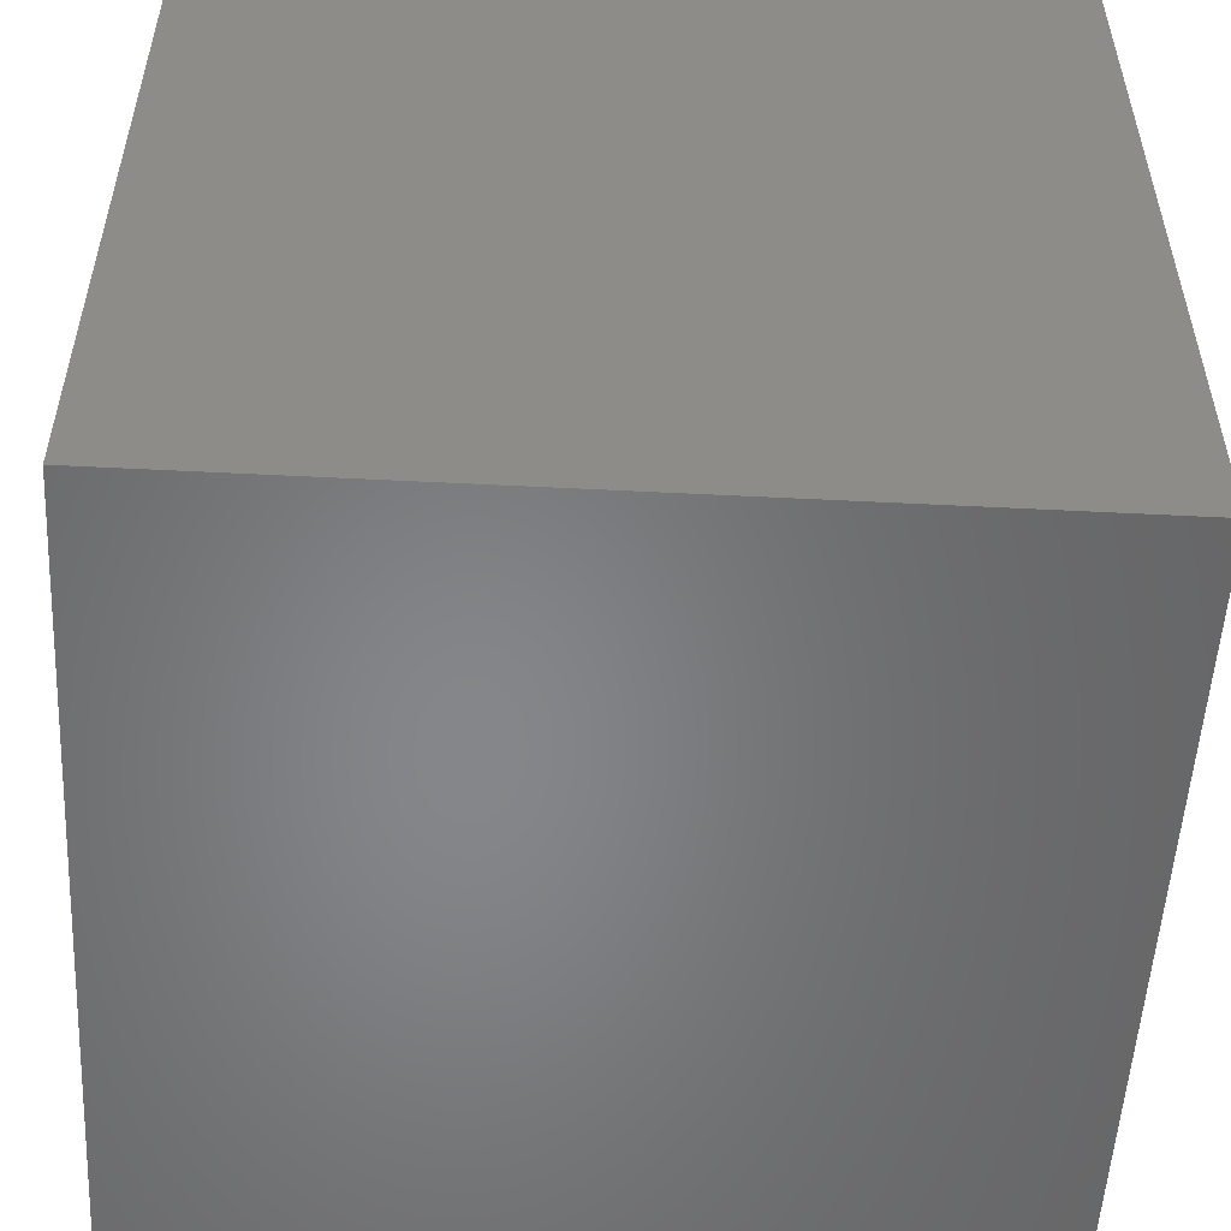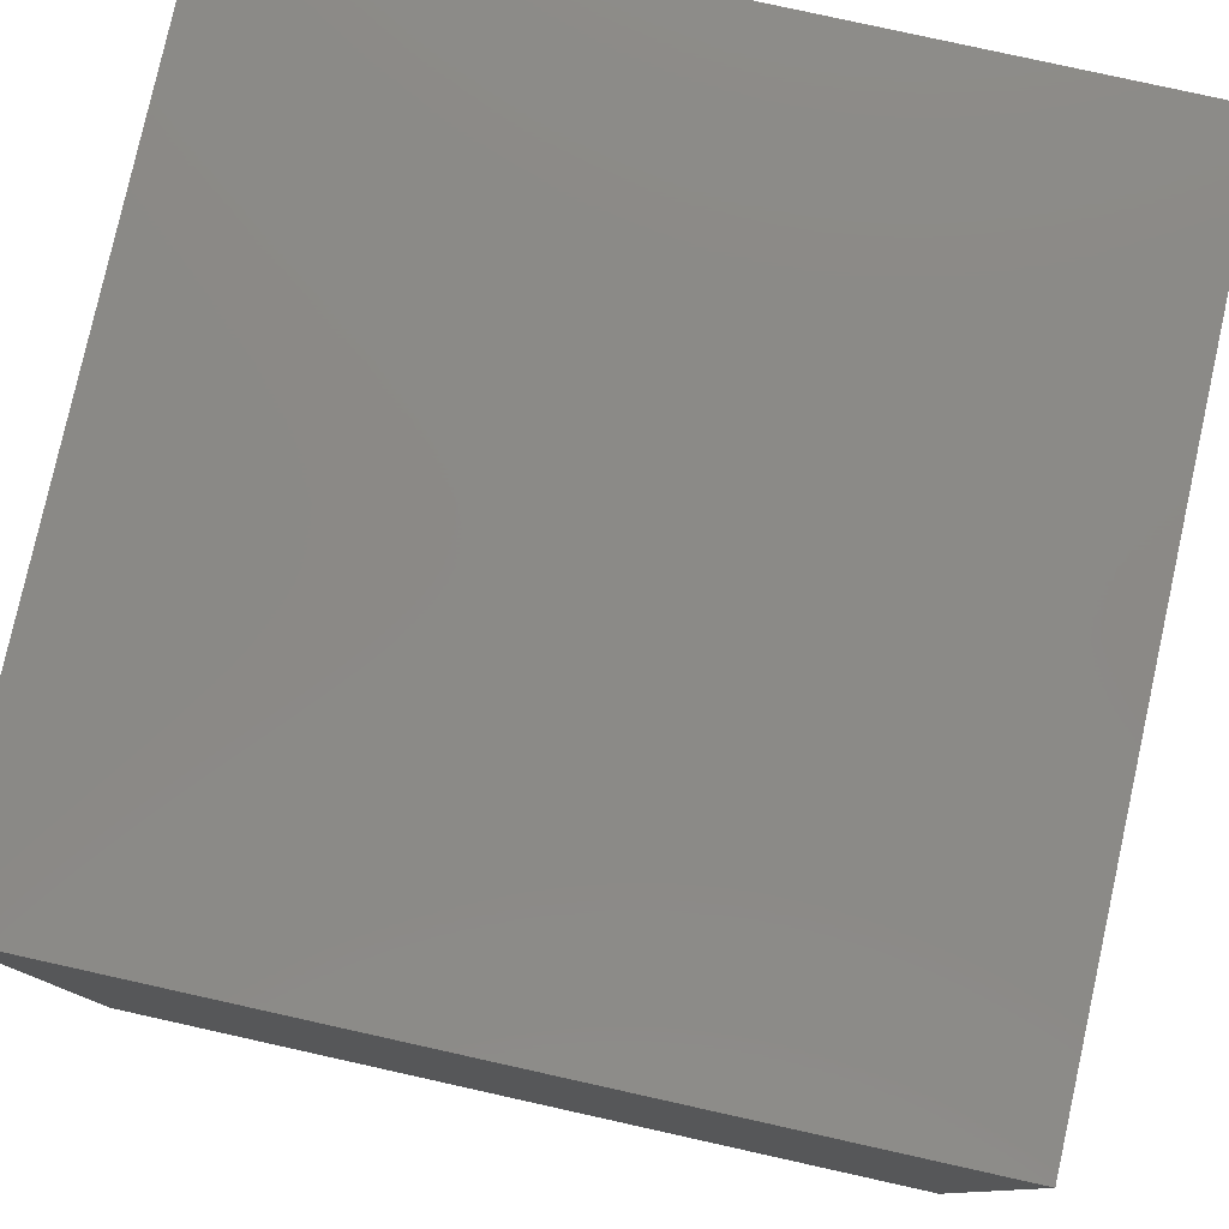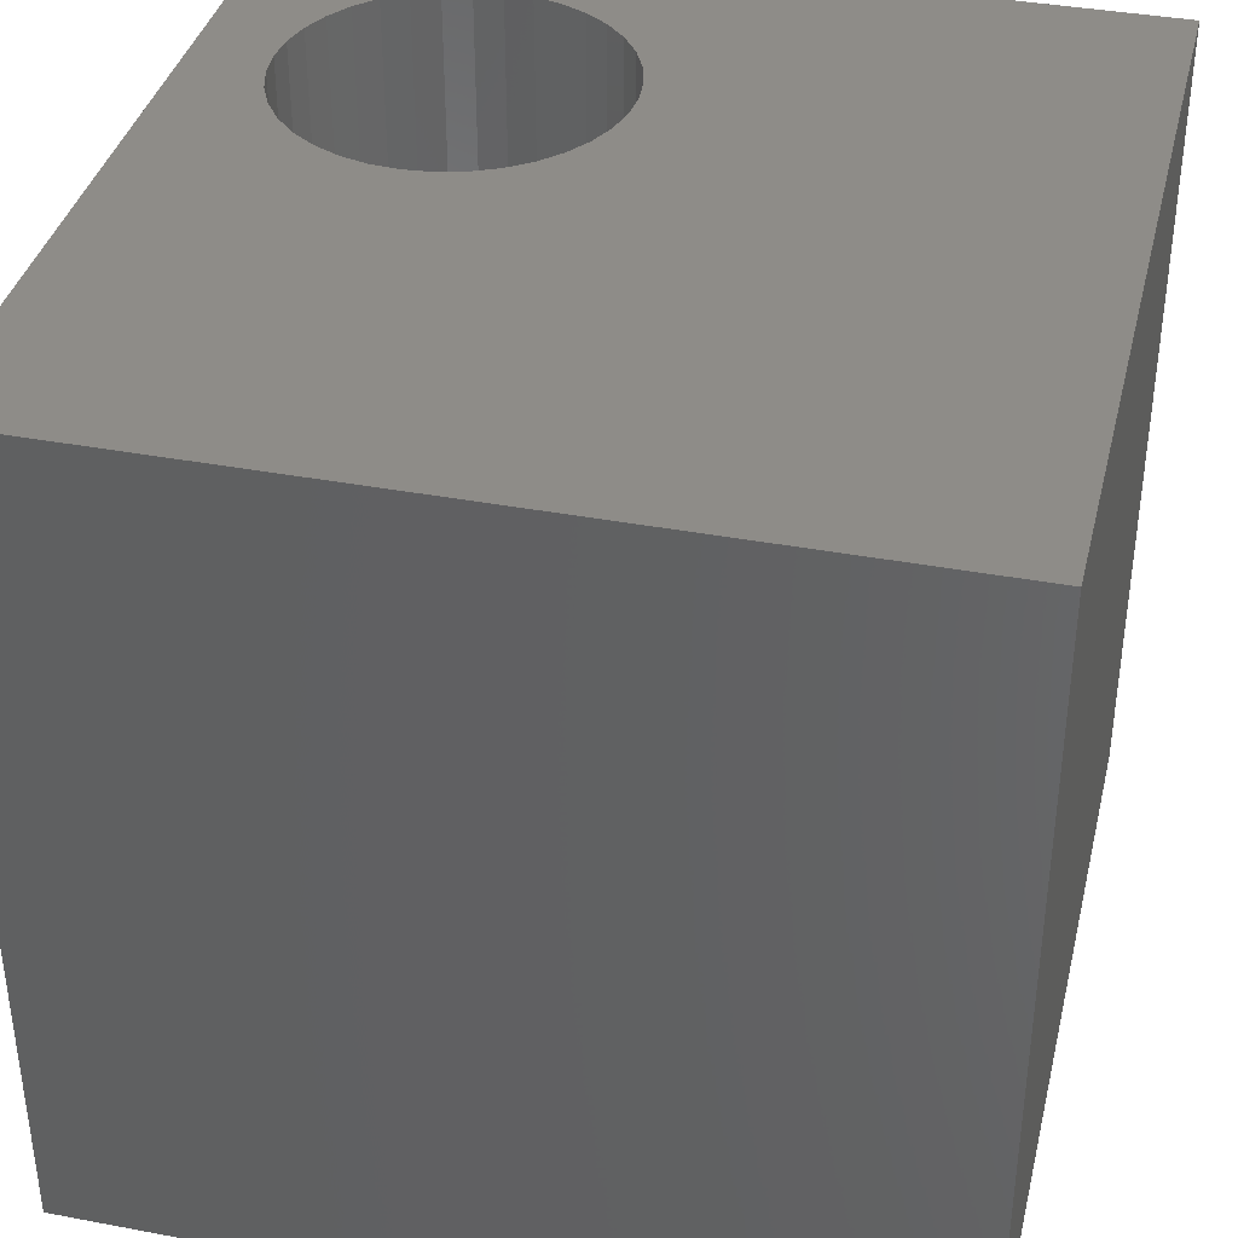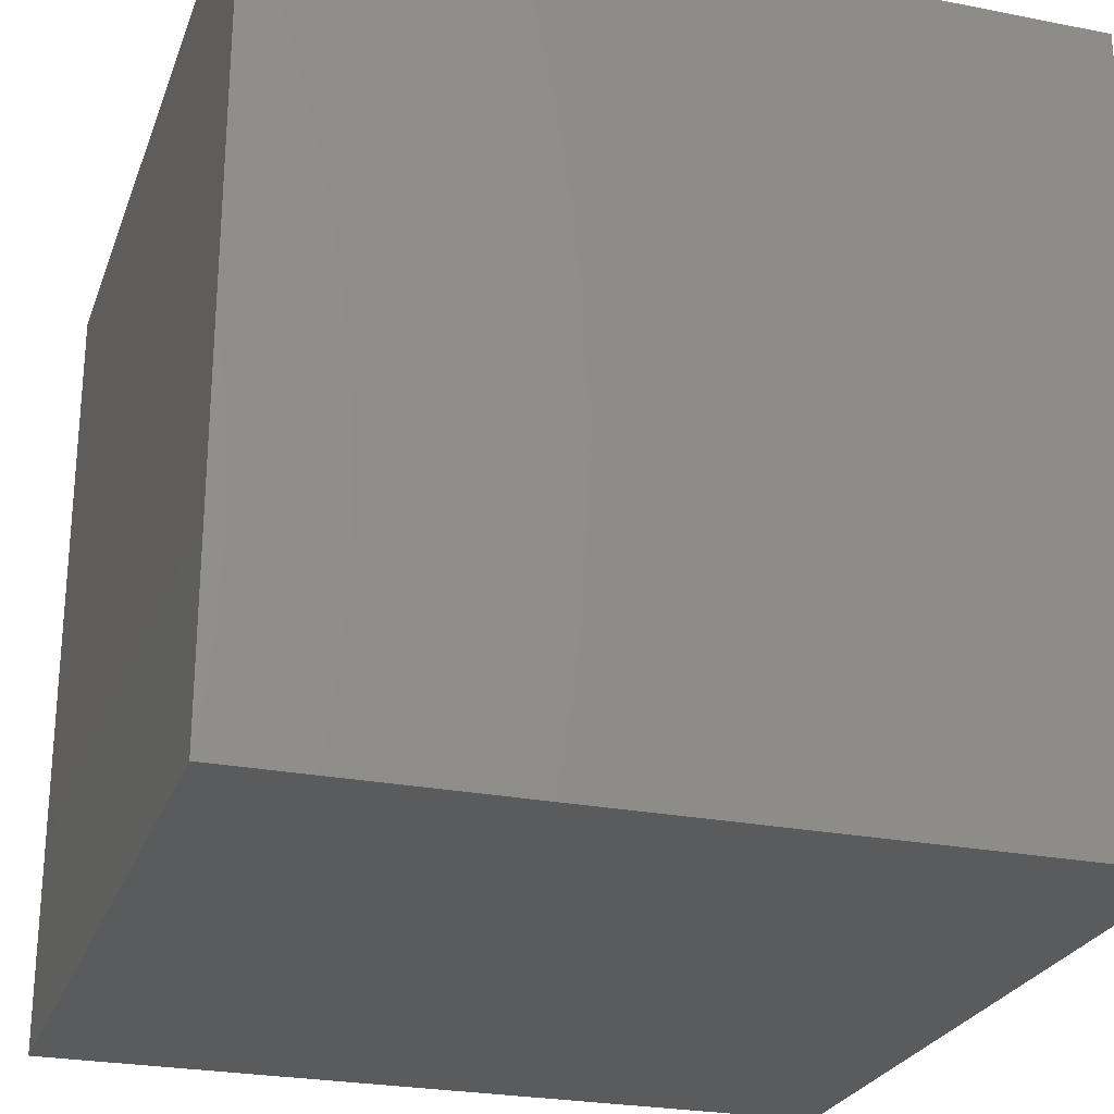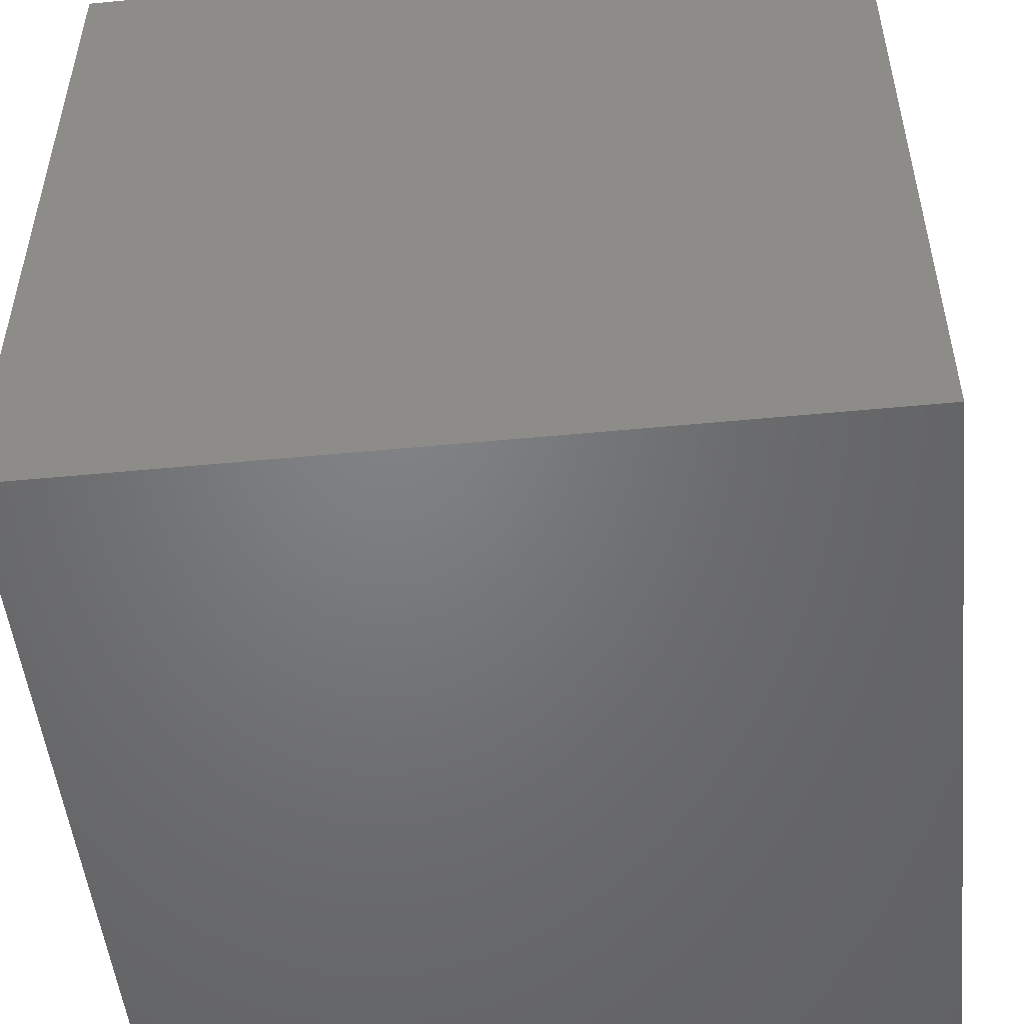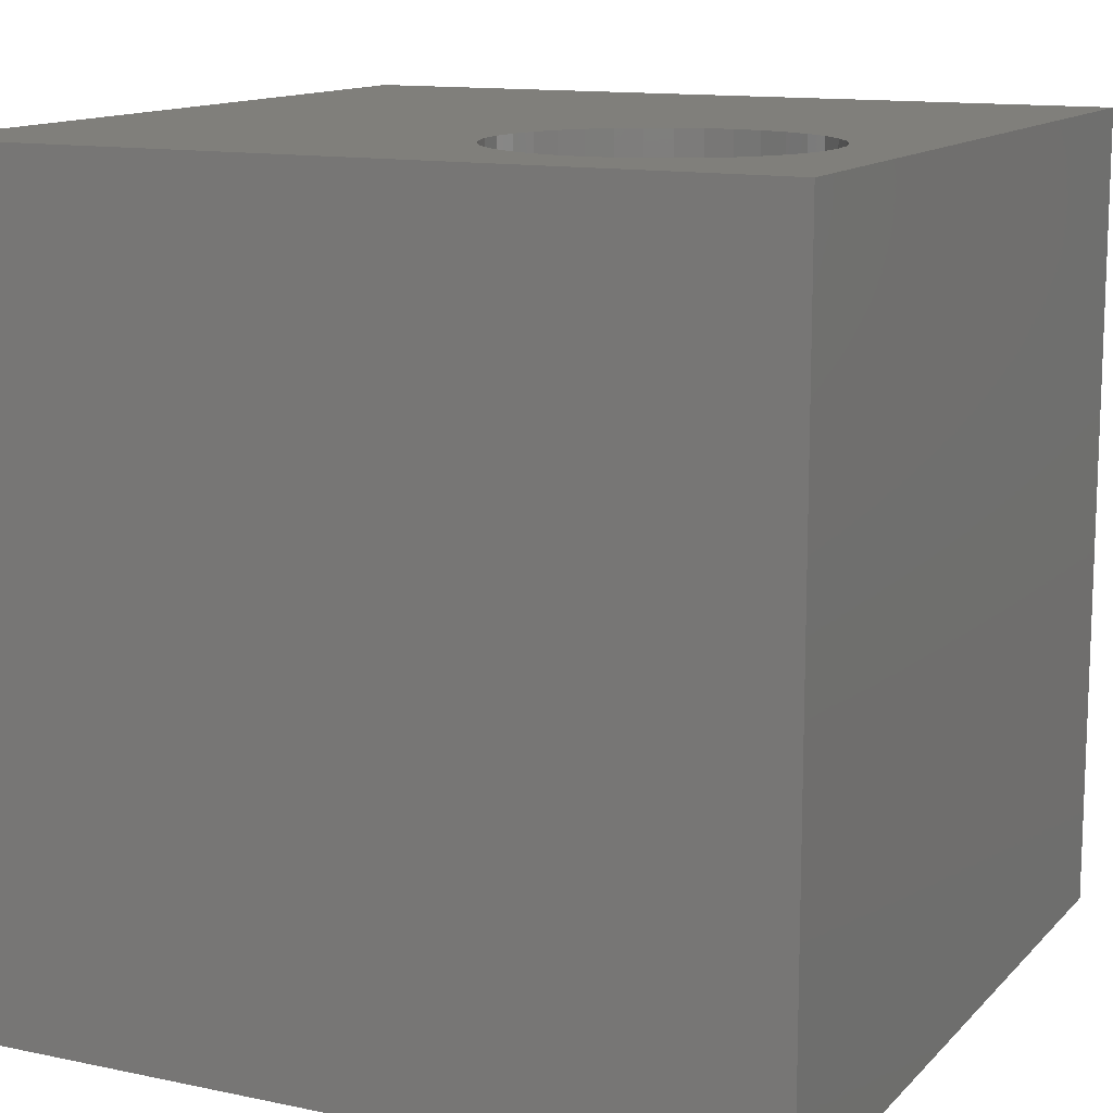
<metadata>
{"format":"stl","ext":"stl","renderer":"f3d","projection":"perspective","resolution":1024,"background":"white","views":[{"elev":-53.4,"azim":-93.1,"up":"+Y"},{"elev":79.4,"azim":102.5,"up":"+Y"},{"elev":37.8,"azim":-76.5,"up":"+Z"},{"elev":-25.5,"azim":162.5,"up":"+Z"},{"elev":-50.7,"azim":-174.0,"up":"+Y"},{"elev":12.8,"azim":115.9,"up":"+Z"}]}
</metadata>
<code>
# stl→obj: 80 verts, 156 faces
v 0 10 10
v 0 10 0
v 0 0 10
v 0 0 0
v 8.904 7.525 10
v 8.933 7.193 10
v 10 10 10
v 8.904 6.861 10
v 10 0 10
v 8.818 6.539 10
v 8.677 6.236 10
v 8.486 5.963 10
v 5.555 8.422 10
v 5.791 8.658 10
v 6.688 9.076 10
v 7.02 9.106 10
v 7.675 8.99 10
v 7.977 8.849 10
v 8.25 8.658 10
v 8.486 8.422 10
v 7.353 9.076 10
v 5.108 7.193 10
v 5.137 7.525 10
v 6.064 8.849 10
v 6.366 8.99 10
v 8.677 8.149 10
v 8.818 7.847 10
v 8.25 5.727 10
v 7.977 5.536 10
v 7.675 5.395 10
v 7.353 5.309 10
v 7.02 5.28 10
v 6.688 5.309 10
v 6.366 5.395 10
v 5.223 7.847 10
v 5.364 8.149 10
v 6.064 5.536 10
v 5.791 5.727 10
v 5.555 5.963 10
v 5.364 6.236 10
v 5.223 6.539 10
v 5.137 6.861 10
v 10 10 0
v 10 0 0
v 8.904 6.861 5.915
v 8.933 7.193 5.915
v 8.904 7.525 5.915
v 8.818 7.847 5.915
v 8.677 8.149 5.915
v 8.486 8.422 5.915
v 8.25 8.658 5.915
v 7.977 8.849 5.915
v 7.675 8.99 5.915
v 7.353 9.076 5.915
v 7.02 9.106 5.915
v 6.688 9.076 5.915
v 6.366 8.99 5.915
v 6.064 8.849 5.915
v 5.791 8.658 5.915
v 5.555 8.422 5.915
v 5.364 8.149 5.915
v 5.223 7.847 5.915
v 5.137 7.525 5.915
v 5.108 7.193 5.915
v 5.137 6.861 5.915
v 5.223 6.539 5.915
v 5.364 6.236 5.915
v 5.555 5.963 5.915
v 5.791 5.727 5.915
v 6.064 5.536 5.915
v 6.366 5.395 5.915
v 6.688 5.309 5.915
v 7.02 5.28 5.915
v 7.353 5.309 5.915
v 7.675 5.395 5.915
v 7.977 5.536 5.915
v 8.25 5.727 5.915
v 8.486 5.963 5.915
v 8.677 6.236 5.915
v 8.818 6.539 5.915
f 1 2 3
f 3 2 4
f 5 6 7
f 7 6 8
f 7 8 9
f 8 10 9
f 9 10 11
f 9 11 12
f 13 14 1
f 1 15 16
f 17 18 7
f 7 18 19
f 7 19 20
f 1 16 7
f 7 16 21
f 7 21 17
f 22 23 1
f 14 24 1
f 1 24 25
f 1 25 15
f 20 26 7
f 7 26 27
f 7 27 5
f 12 28 9
f 9 28 29
f 9 29 30
f 30 31 9
f 9 31 32
f 9 32 3
f 3 32 33
f 3 33 34
f 23 35 1
f 1 35 36
f 1 36 13
f 34 37 3
f 3 37 38
f 3 38 39
f 39 40 3
f 3 40 41
f 3 41 1
f 1 41 42
f 1 42 22
f 43 7 44
f 44 7 9
f 2 43 4
f 4 43 44
f 7 43 1
f 1 43 2
f 44 9 4
f 4 9 3
f 45 6 46
f 46 6 5
f 46 5 47
f 47 5 27
f 47 27 48
f 48 27 26
f 48 26 49
f 49 26 20
f 49 20 50
f 50 20 19
f 50 19 51
f 51 19 18
f 51 18 52
f 52 18 17
f 52 17 53
f 53 17 21
f 53 21 54
f 54 21 16
f 54 16 55
f 55 16 15
f 55 15 56
f 56 15 25
f 56 25 57
f 57 25 24
f 57 24 58
f 58 24 14
f 58 14 59
f 59 14 13
f 59 13 60
f 60 13 36
f 60 36 61
f 61 36 35
f 61 35 62
f 62 35 23
f 62 23 63
f 63 23 22
f 63 22 64
f 64 22 42
f 64 42 65
f 65 42 41
f 65 41 66
f 66 41 40
f 66 40 67
f 67 40 39
f 67 39 68
f 68 39 38
f 68 38 69
f 69 38 37
f 69 37 70
f 70 37 34
f 70 34 71
f 71 34 33
f 71 33 72
f 72 33 32
f 72 32 73
f 73 32 31
f 73 31 74
f 74 31 30
f 74 30 75
f 75 30 29
f 75 29 76
f 76 29 28
f 76 28 77
f 77 28 12
f 77 12 78
f 78 12 11
f 78 11 79
f 79 11 10
f 79 10 80
f 80 10 8
f 80 8 45
f 45 8 6
f 61 62 78
f 78 62 63
f 78 63 64
f 61 78 60
f 60 78 79
f 60 79 80
f 80 45 60
f 60 45 46
f 60 46 59
f 59 46 58
f 55 56 46
f 46 56 57
f 46 57 58
f 66 67 68
f 74 75 66
f 66 75 76
f 47 53 46
f 46 53 54
f 46 54 55
f 47 48 53
f 53 48 49
f 53 49 52
f 52 49 50
f 52 50 51
f 68 69 66
f 66 69 70
f 66 70 71
f 71 72 66
f 66 72 73
f 66 73 74
f 64 65 78
f 78 65 66
f 78 66 77
f 77 66 76

</code>
